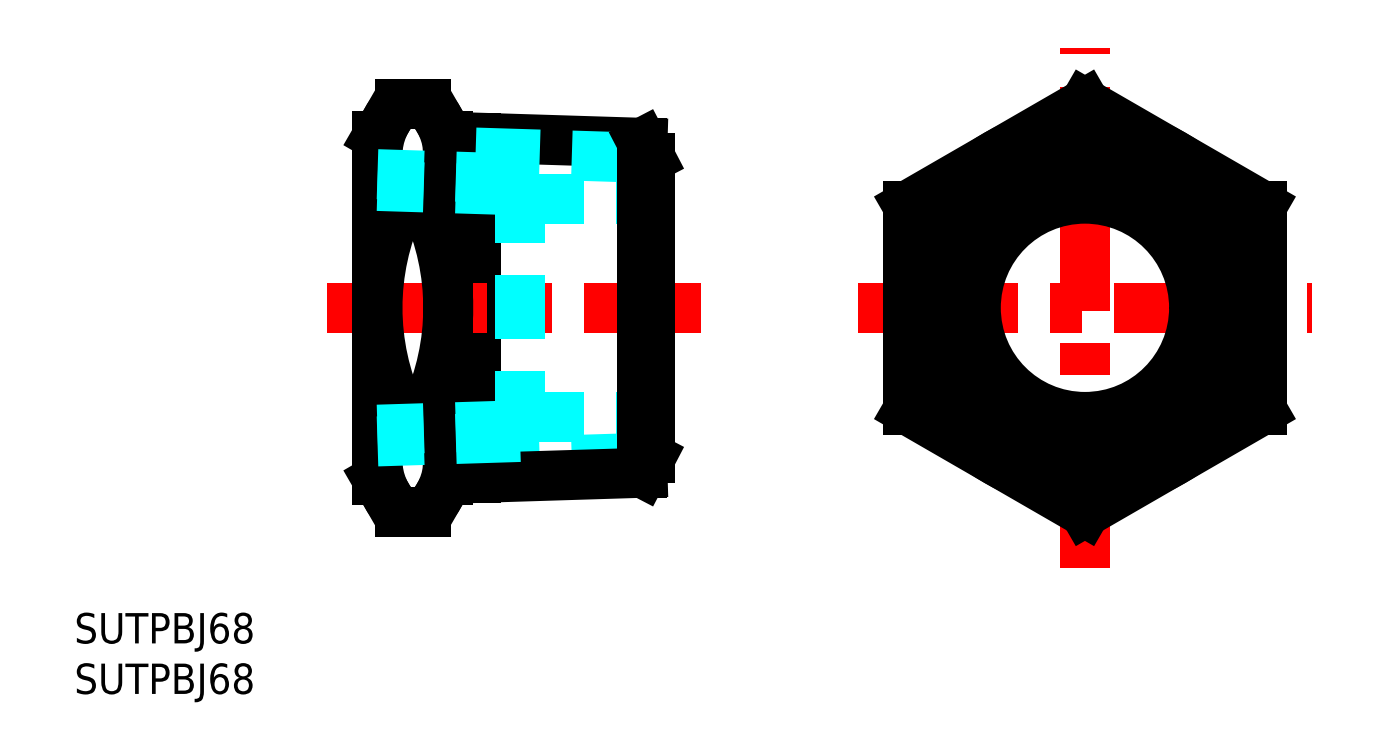
<metadata>
{"format":"dxf","ext":"dxf","renderer":"ezdxf+matplotlib","layout":"modelspace","background":"white","min_lineweight":24,"dpi":150}
</metadata>
<code>
0
SECTION
2
ENTITIES
0
TEXT
8
MSM_PART_NUMBER
10
0
20
-8
30
0
40
3
1
SUTPBJ68
0
TEXT
8
MSM_PART_NUMBER
10
0
20
-3
30
0
40
3
1
SUTPBJ68
0
LINE
8
MSM_DASHED
10
37
20
13.28
30
0
11
39.71
21
14.85
31
0
0
LINE
8
MSM_DASHED
10
39.71
20
45.57
30
0
11
37
21
47.13
31
0
0
LINE
8
MSM_CONTINUOUS
10
39.71
20
47.05
30
0
11
39.71
21
13.37
31
0
0
LINE
8
MSM_CENTER
10
25
20
30.21
30
0
11
62
21
30.21
31
0
0
ARC
8
MSM_CONTINUOUS
10
30.12
20
45.36
30
0
40
6.878
50
312.7
51
47.27
0
LINE
8
MSM_CONTINUOUS
10
30
20
13.21
30
0
11
30
21
47.21
31
0
0
LINE
8
MSM_CENTER
10
77.5
20
30.21
30
0
11
122.5
21
30.21
31
0
0
LINE
8
MSM_CONTINUOUS
10
32.21
20
40.31
30
0
11
34.79
21
40.31
31
0
0
LINE
8
MSM_CONTINUOUS
10
34.79
20
10
30
0
11
32.21
21
10
31
0
0
LINE
8
MSM_CONTINUOUS
10
32.21
20
20.1
30
0
11
34.79
21
20.1
31
0
0
ARC
8
MSM_CONTINUOUS
10
36.88
20
15.05
30
0
40
6.878
50
132.7
51
227.3
0
LINE
8
MSM_CONTINUOUS
10
30.92
20
11.61
30
0
11
30
21
13.21
31
0
0
ARC
8
MSM_CONTINUOUS
10
54.2
20
30.21
30
0
40
24.2
50
155.3
51
204.7
0
LINE
8
MSM_CONTINUOUS
10
37
20
13.21
30
0
11
36.08
21
11.61
31
0
0
ARC
8
MSM_CONTINUOUS
10
30.12
20
15.05
30
0
40
6.878
50
312.7
51
47.27
0
ARC
8
MSM_CONTINUOUS
10
12.8
20
30.21
30
0
40
24.2
50
335.3
51
24.68
0
LINE
8
MSM_CONTINUOUS
10
32.21
20
50.41
30
0
11
34.79
21
50.41
31
0
0
LINE
8
MSM_CONTINUOUS
10
30
20
47.21
30
0
11
30.92
21
48.8
31
0
0
ARC
8
MSM_CONTINUOUS
10
36.88
20
45.36
30
0
40
6.878
50
132.7
51
227.3
0
LINE
8
MSM_CONTINUOUS
10
37
20
47.21
30
0
11
37
21
13.21
31
0
0
LINE
8
MSM_CONTINUOUS
10
36.08
20
48.8
30
0
11
37
21
47.21
31
0
0
LINE
8
MSM_CENTER
10
100
20
4.474
30
0
11
100
21
55.94
31
0
0
LINE
8
MSM_CONTINUOUS
10
100
20
50.41
30
0
11
82.5
21
40.31
31
0
0
LINE
8
MSM_CONTINUOUS
10
100
20
50.41
30
0
11
117.5
21
40.31
31
0
0
LINE
8
MSM_CONTINUOUS
10
117.5
20
20.1
30
0
11
100
21
10
31
0
0
LINE
8
MSM_CONTINUOUS
10
82.5
20
20.1
30
0
11
100
21
10
31
0
0
LINE
8
MSM_CONTINUOUS
10
82.5
20
40.31
30
0
11
82.5
21
20.1
31
0
0
LINE
8
MSM_CONTINUOUS
10
117.5
20
40.31
30
0
11
117.5
21
20.1
31
0
0
CIRCLE
8
MSM_CONTINUOUS
10
100
20
30.21
30
0
40
17.5
0
LINE
8
MSM_CONTINUOUS
10
37
20
47.13
30
0
11
56.22
21
46.53
31
0
0
LINE
8
MSM_DASHED
10
39.71
20
45.57
30
0
11
57
21
45.03
31
0
0
LINE
8
MSM_DASHED
10
39.71
20
14.85
30
0
11
57
21
15.39
31
0
0
LINE
8
MSM_CONTINUOUS
10
37
20
13.28
30
0
11
56.22
21
13.88
31
0
0
CIRCLE
8
MSM_CONTINUOUS
10
100
20
30.21
30
0
40
10.8
0
CIRCLE
8
MSM_CONTINUOUS
10
100
20
30.21
30
0
40
14.73
0
CIRCLE
8
MSM_CONTINUOUS
10
100
20
30.21
30
0
40
16.23
0
CIRCLE
8
MSM_CONTINUOUS
10
100
20
30.21
30
0
40
11.62
0
CIRCLE
8
MSM_CONTINUOUS
10
100
20
30.21
30
0
40
12.78
0
LINE
8
MSM_DASHED
10
44.1
20
42.99
30
0
11
44.1
21
17.43
31
0
0
LINE
8
MSM_DASHED
10
44.1
20
19.41
30
0
11
57
21
19.41
31
0
0
LINE
8
MSM_DASHED
10
44.1
20
41.01
30
0
11
57
21
41.01
31
0
0
LINE
8
MSM_DASHED
10
44.1
20
18.59
30
0
11
30
21
18.15
31
0
0
LINE
8
MSM_DASHED
10
44.1
20
17.43
30
0
11
30
21
16.99
31
0
0
LINE
8
MSM_DASHED
10
44.1
20
41.83
30
0
11
30
21
42.27
31
0
0
LINE
8
MSM_DASHED
10
44.1
20
42.99
30
0
11
30
21
43.43
31
0
0
LINE
8
MSM_CONTINUOUS
10
57
20
15.39
30
0
11
57
21
45.03
31
0
0
LINE
8
MSM_CONTINUOUS
10
56.22
20
46.53
30
0
11
56.22
21
13.88
31
0
0
LINE
8
MSM_CONTINUOUS
10
57
20
45.03
30
0
11
56.22
21
46.53
31
0
0
LINE
8
MSM_CONTINUOUS
10
57
20
15.39
30
0
11
56.22
21
13.88
31
0
0
VIEWPORT
8
0
10
5.25
20
3.5
30
0
40
11.55
41
8.925
68
     1
69
     1
0
VIEWPORT
8
0
10
5.25
20
3.5
30
0
40
8.4
41
5.6
68
     2
69
     2
0
ENDSEC
0
EOF

</code>
